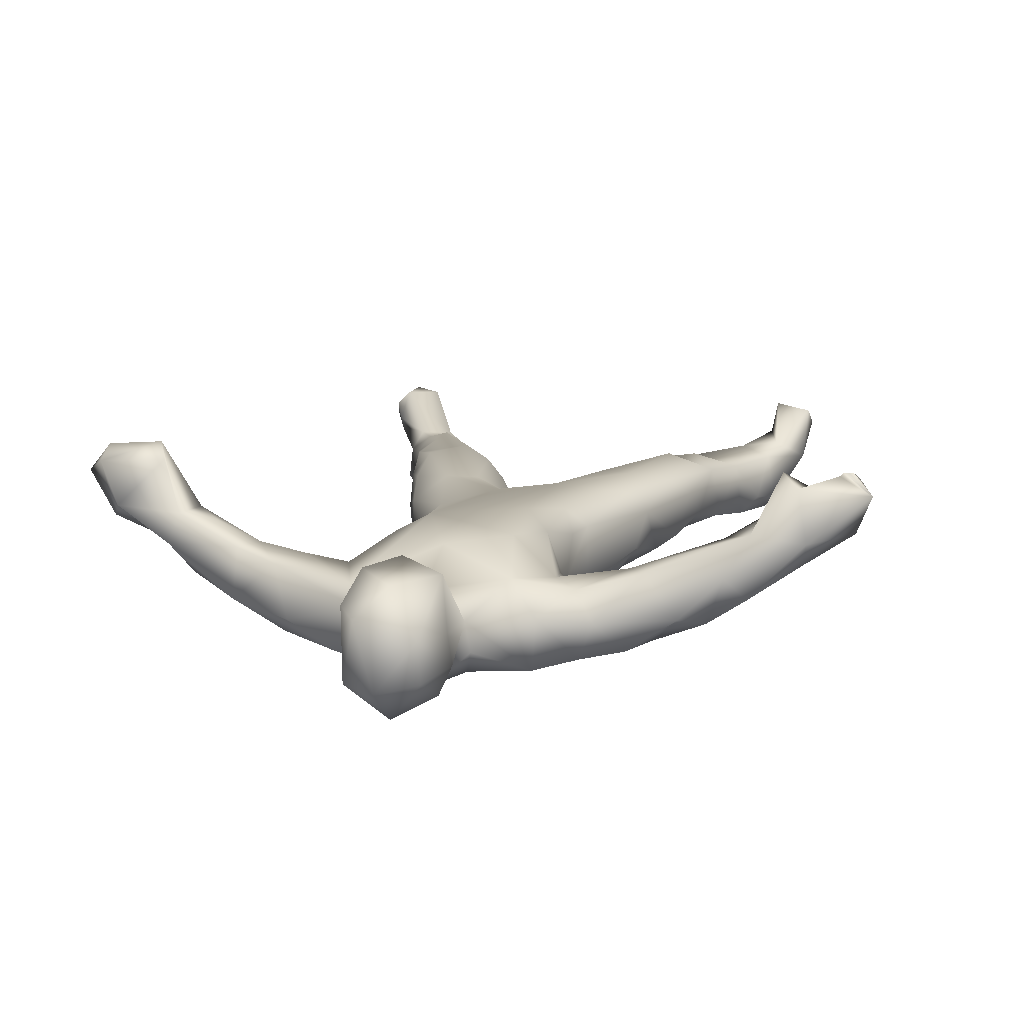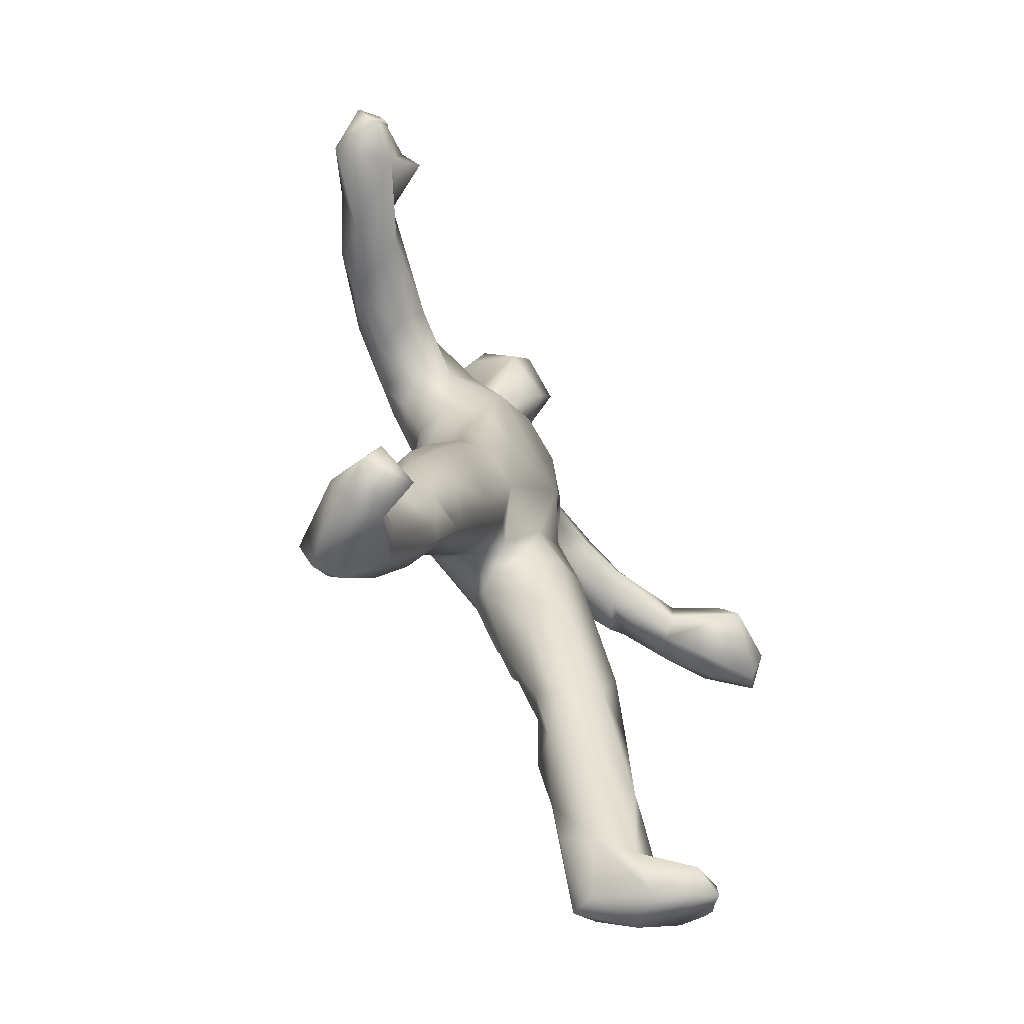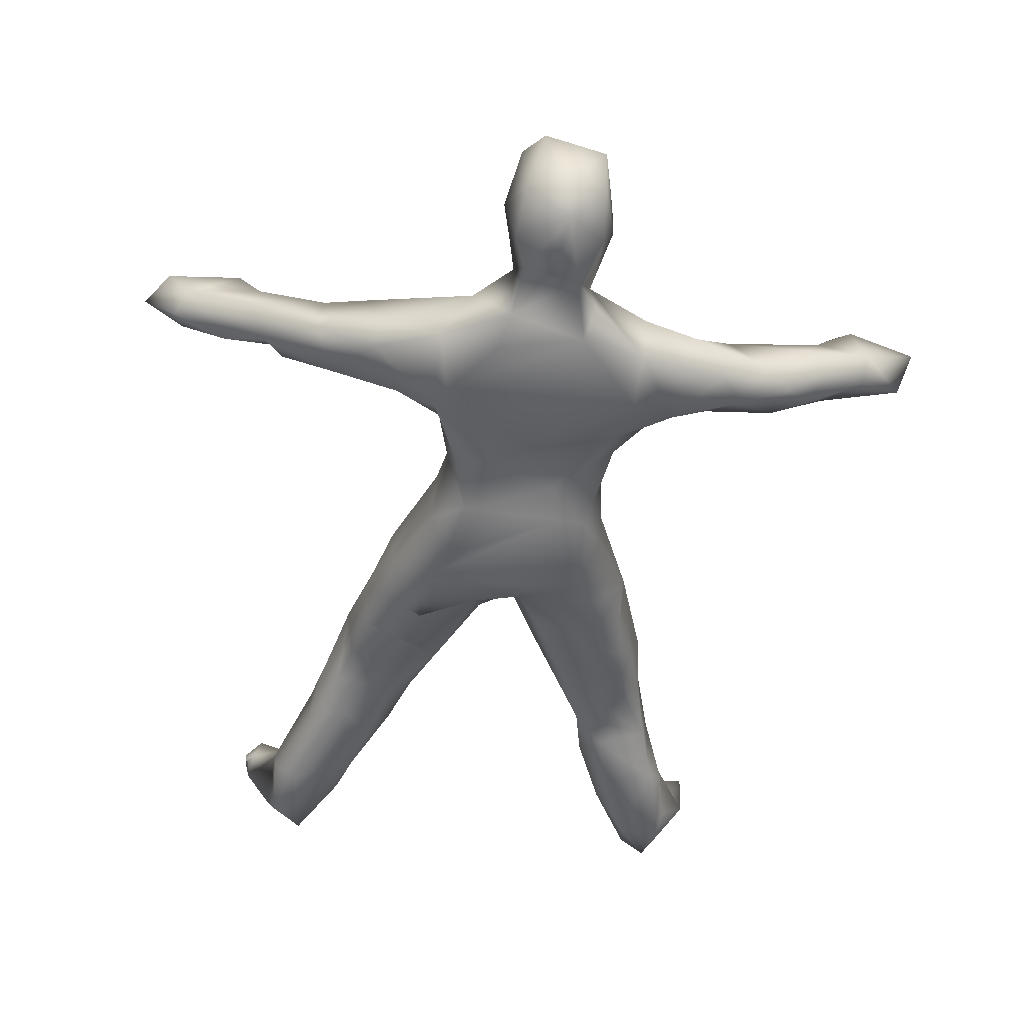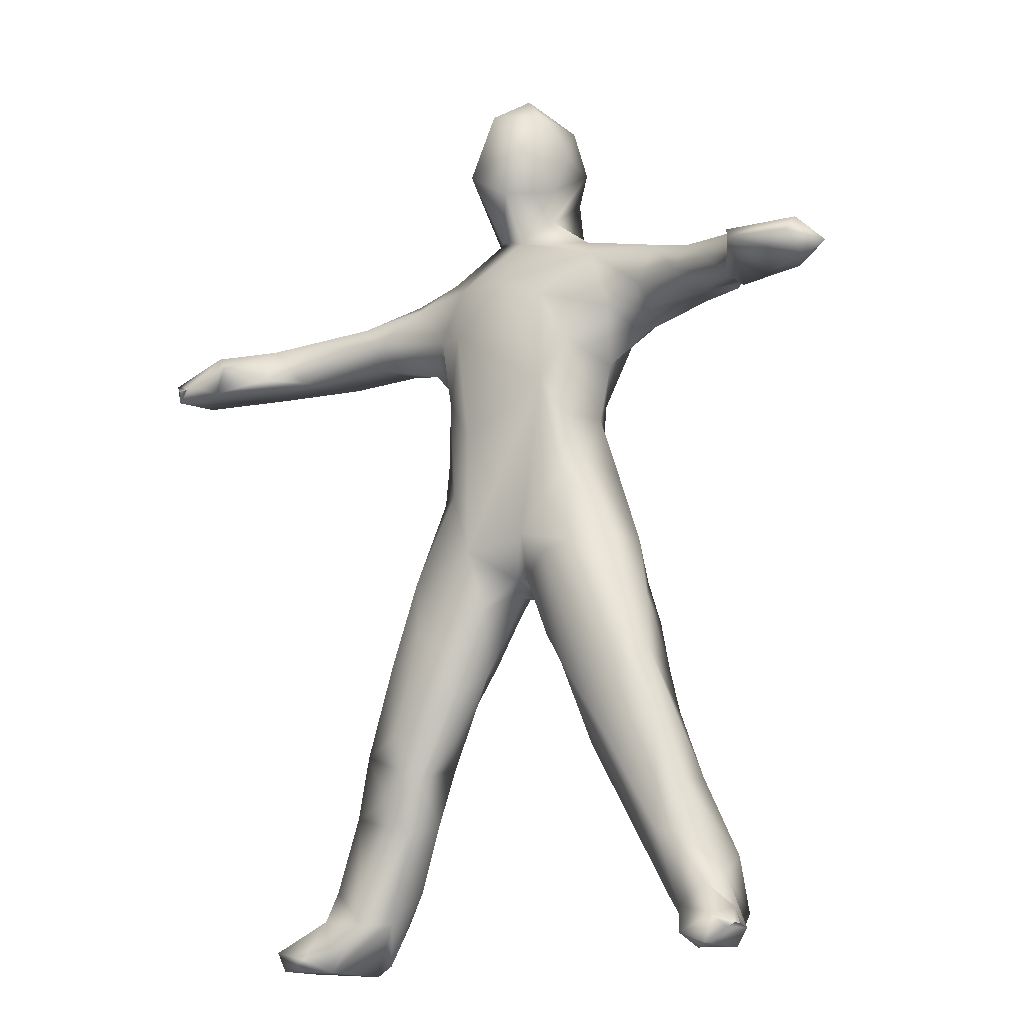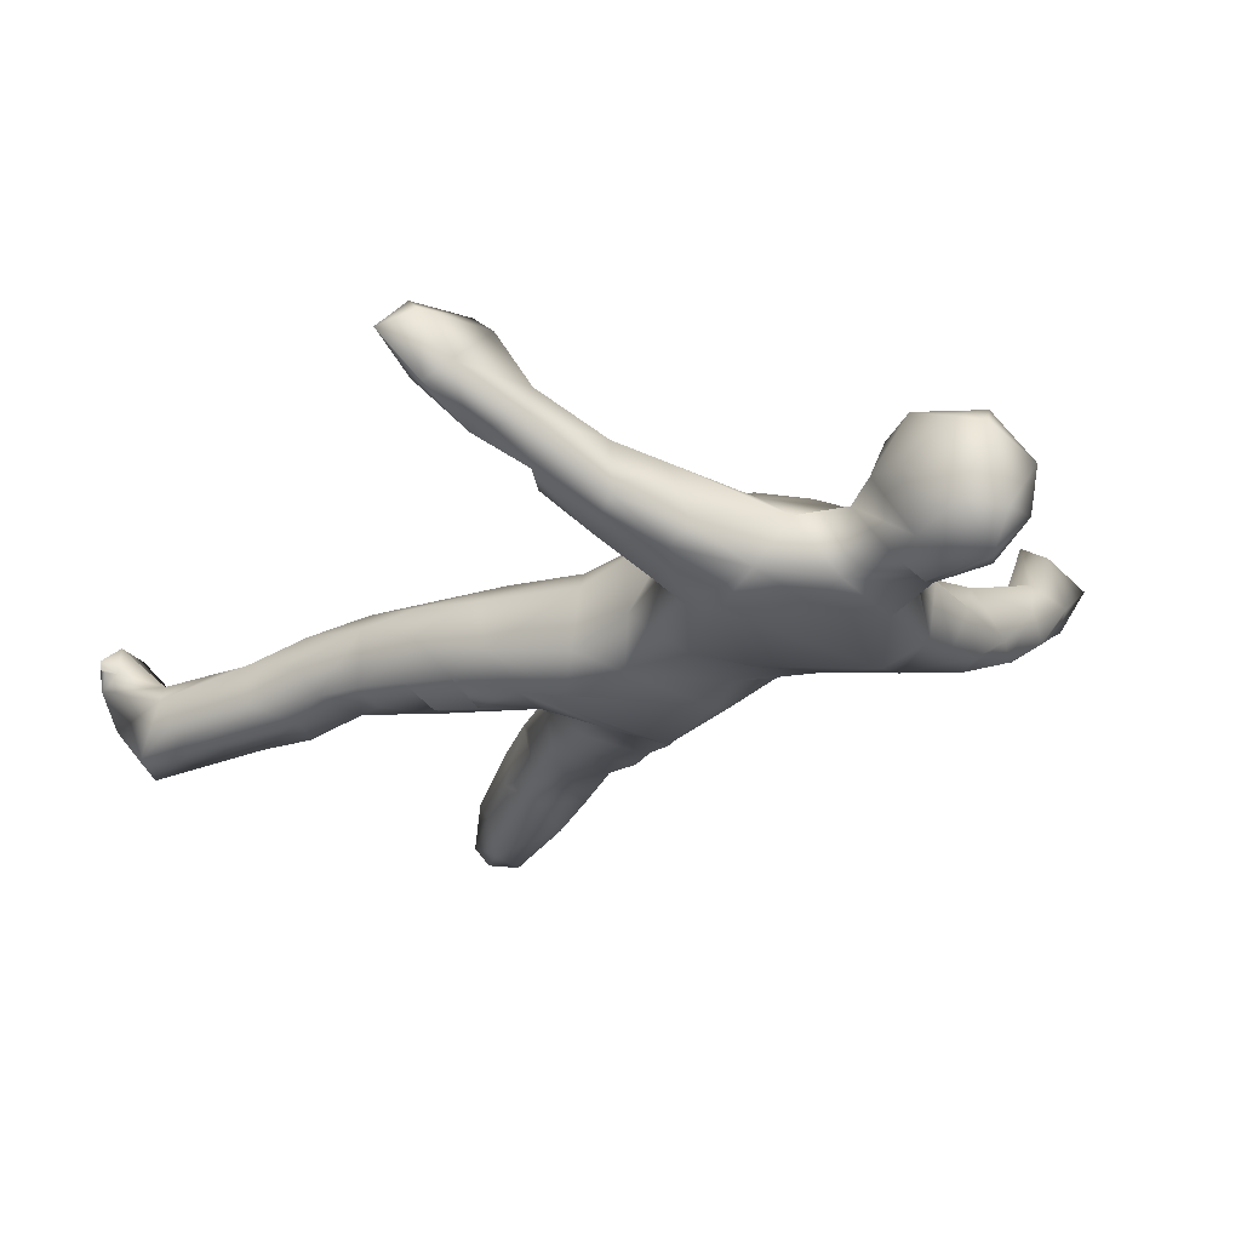
<metadata>
{"format":"obj","ext":"obj","renderer":"f3d","projection":"perspective","resolution":1024,"background":"white","views":[{"elev":12.6,"azim":-165.1,"up":"+Z"},{"elev":-67.6,"azim":-55.6,"up":"+Y"},{"elev":-50.3,"azim":173.2,"up":"+Z"},{"elev":-16.8,"azim":34.7,"up":"+Y"},{"elev":-24.7,"azim":139.7,"up":"+Z"}]}
</metadata>
<code>
v 19.88 84.63 71.01
v 21.66 82.6 66.62
v 21.51 81.87 72.27
v 26.23 82.45 71.11
v 26.65 85.4 63.63
v 21.6 82.6 72.4
v 22 83 73
v 22 83 73
v 22.5 83 73
v 22.5 83 73
v 23 83 73
v 23.4 83.4 72.68
v 23 83 73
v 30.85 83.02 63.07
v 26.14 87.27 66.24
v 31.77 88.72 60.47
v 27.2 86.4 71.78
v 31.17 84.21 67.86
v 34.99 83.62 65.59
v 29 84.46 73.03
v 31.75 87.77 66.98
v 40.57 14.26 56.24
v 36.71 14.27 62.46
v 35.7 17.25 61.6
v 40.35 14.13 64.17
v 34.95 14.4 65.76
v 35.31 16.27 67.51
v 39.47 15.22 68.11
v 39.62 18.34 55.1
v 38.95 21.39 56.81
v 38.91 19.79 63.72
v 39.46 23.1 62.35
v 32.87 85.58 59.22
v 36.07 88.04 57.49
v 37.34 84.4 57.98
v 41.6 87.35 55.18
v 34.01 89.71 62.75
v 38.67 90.09 58.23
v 42.3 89.62 62.75
v 43.28 15.21 57.38
v 45.85 19.38 60.76
v 40.13 26.84 57.85
v 44.02 20 54.99
v 41.97 28.65 56.01
v 47.6 23.07 57.49
v 43.33 19.16 62.94
v 46.95 27.14 55.52
v 48.94 33.92 55.88
v 42.36 31.1 62.59
v 47.5 32.29 64.17
v 43.59 34.92 57.16
v 44.28 37.71 63.34
v 45.05 41.1 58.68
v 45.66 45.63 61.74
v 48.21 43.7 56.48
v 47 47.16 56.84
v 47.81 47.66 63.84
v 48.88 55.29 61.57
v 44.76 85.03 56.32
v 48.63 85.78 53.62
v 42.99 85.07 60.51
v 44.19 87.42 62.7
v 49.65 83.5 58.44
v 43.85 90.92 54.79
v 46.82 93.04 58.11
v 48.4 92.25 53.98
v 50.7 30.01 58.69
v 49.67 28.76 62.92
v 51.8 34.48 63.83
v 52.01 36.52 57.43
v 53.56 41.96 57.03
v 54.49 38.65 61.27
v 49.5 39.11 65.37
v 55.63 43.19 63.15
v 58.15 46.16 59.84
v 56.58 48.09 55.68
v 52.19 50.44 64.99
v 55.44 48.04 64.77
v 48.95 49.29 55.63
v 52.02 54.26 54.41
v 49.57 58.32 57.71
v 51.12 56.59 63.95
v 53.43 66.34 55.17
v 52.6 58.57 53.89
v 53.58 66.03 61.86
v 56.14 66.17 63.77
v 54.29 73.43 57.04
v 55.92 70.51 52.98
v 54.17 70.87 61.97
v 53.81 78.72 55.77
v 53.36 79.88 59.82
v 51.2 83.08 54.92
v 53.1 87.94 52.07
v 54.9 82.55 53.02
v 52.28 86.45 61.01
v 52.98 93.77 52.87
v 49.03 91.12 61.03
v 52.44 94.38 58.55
v 58.97 97.64 58.71
v 58.91 53.2 54.88
v 62.09 54.59 58.63
v 59.89 52.79 63.38
v 63.06 55.92 61.5
v 58.98 59.07 65.12
v 55.76 61.9 52.13
v 61.41 58.65 53.51
v 65.62 60.18 64.31
v 58.88 71.68 51.99
v 55.5 77.33 63.71
v 58.9 72.42 64.99
v 59.83 75.25 53.1
v 57.29 84.7 64.86
v 72.85 87.79 52
v 62.85 81.23 51.8
v 55.7 91.74 61.94
v 59.4 95.26 52.71
v 67.19 97.32 53.23
v 63.77 96.05 61.29
v 61.19 96.84 61.49
v 63.32 90.32 64.79
v 58.39 97.65 55.49
v 58.99 106.8 53.68
v 60.93 101.8 53.15
v 57.82 106.1 56.54
v 59.36 104 65.17
v 59.32 111.6 56.11
v 63.79 103.5 51.79
v 62.85 110.3 51.93
v 57.97 107.1 60.03
v 59.31 112.7 60.68
v 62.66 110.7 65.4
v 63.62 113 55.12
v 68.1 48.86 63.14
v 68.45 45.94 60.72
v 70.13 45.32 56.74
v 71.14 44.74 64.56
v 66.91 56.3 54.57
v 72.64 53.89 53.95
v 74.13 48.97 54.9
v 65.4 55.38 62.77
v 65.8 53.72 56.9
v 69 57.4 65.01
v 72.85 60.12 53.46
v 70.79 64.75 52.18
v 69.28 71.46 52.66
v 72.62 67.84 55
v 71.38 74.34 56.83
v 70.75 73.52 62.99
v 70.57 67.12 63.7
v 66.99 77.62 53.13
v 70.74 76.37 54.73
v 73.1 80.3 57.42
v 71.28 82.02 63.81
v 68.65 77.4 64.99
v 74.05 85.19 53
v 68.34 87.8 64.78
v 68.06 93.93 51.98
v 74.15 93.8 53.38
v 72.72 93.05 60.7
v 66.57 103 53.25
v 64.6 100.4 65.9
v 67.03 105.7 65.73
v 67.96 101.7 60.9
v 67.12 98.5 59.66
v 71.06 95.39 58.66
v 67.3 111.3 55.47
v 67.83 106.4 53.6
v 69 106.3 59.51
v 67.64 110.5 63.13
v 65.58 113.1 62.42
v 80.54 35.5 55.95
v 74.62 32.39 58.99
v 77.17 32.9 55.98
v 78.59 26.16 56.58
v 72.92 36.41 61.74
v 72.56 38.19 58.89
v 75.35 38.73 57.25
v 75.9 37.65 64.84
v 81.2 39.66 57.33
v 79.88 44.55 57.06
v 82 38.52 63.74
v 77.01 43.98 55.93
v 78.41 49.86 56.18
v 78.79 44.49 64.97
v 76.5 54.87 55.53
v 76.47 58.79 62.02
v 78.29 51.47 63.38
v 79.03 52.06 60
v 72.52 58.21 65.13
v 76.23 59.63 56.86
v 72.32 68.67 61.17
v 77.09 83.49 56.71
v 77.92 85.47 54.11
v 75.31 85.84 61.06
v 79.74 87.28 62.14
v 79.95 92.65 56.12
v 87.82 18.16 55.39
v 83.59 15.19 57.62
v 85.92 14.21 62.8
v 86.58 15.22 67.59
v 88.57 14.42 59.51
v 89.7 13.99 67.96
v 84.44 15.63 54.94
v 85.42 24.05 55.32
v 87.98 23.79 57.47
v 80.14 22.03 56.4
v 80.95 20.02 59.91
v 84.41 25.91 63.39
v 83.7 18.62 62.63
v 87.03 20.63 62.93
v 82.11 26.22 64.11
v 84.37 31.32 62.4
v 84.26 32.16 57.92
v 83.01 37.91 60.57
v 80.63 45.63 62.42
v 80.85 90.79 54.29
v 85.04 85.81 56.08
v 80.68 84.73 60.48
v 84.86 87.26 63.08
v 90.42 85.27 58.53
v 86.89 90.42 57.34
v 81.72 91.38 61.77
v 86.47 89.76 62.85
v 89.79 86.91 65.02
v 91.44 15.8 62.62
v 90.2 16.83 67.58
v 91.4 15.6 66.4
v 92 16 65
v 92 16 65.5
v 92 16 66
v 88.19 21.74 60.77
v 90.96 17.84 64.2
v 91.6 16.4 64.6
v 92 16 65
v 92 16 65.5
v 92 16 66
v 92.65 87.03 59.14
v 87.24 84.79 60.92
v 92.95 83.93 65.8
v 97.02 84.34 62.09
v 94.17 82.86 64.18
v 97.16 84.48 72.9
v 93.63 88.34 65.88
v 94.77 88.89 62.55
v 102.6 85.12 64.53
v 101.4 87.25 66.09
v 96.15 86.16 71.26
v 103.8 85.91 70.66
v 101.9 82.5 66.21
v 103.5 84.08 72.29
v 104.4 81.63 70.15
v 106.3 83.32 69.07
f 3 1 2
f 15 2 1
f 5 2 15
f 7 3 9
f 12 11 3
f 13 1 10
f 1 12 17
f 33 14 5
f 16 33 5
f 1 17 15
f 5 14 2
f 19 4 14
f 4 19 18
f 20 4 18
f 21 15 17
f 37 15 21
f 24 22 23
f 25 23 22
f 27 26 28
f 26 23 25
f 26 25 28
f 30 24 32
f 30 29 24
f 27 28 31
f 35 14 33
f 34 35 33
f 19 35 61
f 18 19 21
f 62 19 61
f 34 33 16
f 38 34 37
f 39 37 21
f 41 22 40
f 42 29 30
f 43 40 22
f 40 45 41
f 47 45 43
f 48 47 44
f 46 41 68
f 51 49 52
f 51 48 44
f 49 68 50
f 52 50 69
f 52 69 73
f 53 52 54
f 56 55 53
f 54 52 57
f 58 79 56
f 58 54 57
f 59 36 60
f 59 60 63
f 64 66 60
f 66 64 65
f 65 64 38
f 38 39 65
f 39 62 97
f 41 45 67
f 47 67 45
f 50 68 69
f 68 67 69
f 70 67 48
f 71 70 51
f 70 69 67
f 75 70 71
f 77 57 73
f 73 69 74
f 78 73 74
f 84 80 81
f 100 76 80
f 81 79 58
f 81 105 84
f 105 81 83
f 58 85 81
f 83 81 85
f 82 104 86
f 87 83 85
f 111 88 90
f 87 89 109
f 63 60 92
f 62 61 95
f 95 61 63
f 92 91 63
f 95 63 91
f 95 109 112
f 115 95 112
f 96 93 60
f 97 62 95
f 76 75 71
f 100 75 76
f 75 100 101
f 102 75 101
f 101 100 106
f 108 105 88
f 113 114 93
f 120 112 154
f 96 116 93
f 157 113 116
f 115 120 118
f 115 112 120
f 121 116 96
f 122 123 99
f 123 117 116
f 124 99 129
f 99 118 119
f 125 119 161
f 119 118 161
f 128 122 126
f 128 123 122
f 130 129 125
f 124 129 130
f 130 125 131
f 125 161 162
f 132 128 126
f 132 126 130
f 131 170 130
f 141 135 134
f 134 175 136
f 135 176 134
f 139 135 137
f 141 140 103
f 133 141 134
f 133 136 140
f 140 136 142
f 106 105 143
f 137 106 143
f 108 143 105
f 141 101 137
f 107 103 140
f 107 142 189
f 144 108 145
f 145 146 144
f 154 107 149
f 111 145 108
f 150 111 94
f 150 145 111
f 151 147 145
f 148 191 147
f 152 147 151
f 152 153 147
f 155 151 150
f 154 153 156
f 117 158 157
f 120 156 159
f 120 159 118
f 165 118 159
f 160 117 123
f 160 123 127
f 163 161 118
f 163 118 164
f 165 158 117
f 128 167 160
f 169 162 163
f 168 167 166
f 169 168 166
f 169 170 131
f 162 169 131
f 132 166 128
f 170 132 130
f 207 209 175
f 176 177 172
f 177 173 172
f 178 175 211
f 178 211 181
f 183 182 135
f 177 176 135
f 180 179 177
f 180 177 182
f 185 138 143
f 186 187 188
f 185 188 183
f 187 215 188
f 142 184 189
f 190 143 144
f 190 185 143
f 190 188 185
f 186 189 187
f 186 191 149
f 152 151 155
f 113 155 150
f 194 153 152
f 192 152 193
f 194 192 195
f 158 113 157
f 158 196 216
f 159 156 194
f 165 159 222
f 207 198 199
f 198 203 201
f 199 198 201
f 203 197 201
f 174 203 206
f 204 197 203
f 198 206 203
f 207 199 209
f 208 209 210
f 209 199 200
f 226 209 200
f 204 203 174
f 204 174 171
f 211 208 212
f 208 231 212
f 213 205 204
f 213 212 205
f 211 212 181
f 214 213 179
f 212 214 181
f 214 212 213
f 188 215 180
f 216 217 193
f 195 238 219
f 223 219 224
f 221 217 216
f 196 221 216
f 201 225 202
f 225 228 229
f 230 225 229
f 231 201 197
f 205 231 197
f 210 232 225
f 225 201 231
f 200 202 226
f 226 232 210
f 233 228 225
f 232 234 233
f 236 232 226
f 219 238 239
f 239 240 241
f 237 240 238
f 224 219 239
f 224 239 243
f 221 237 217
f 244 237 221
f 223 244 221
f 224 243 223
f 244 240 237
f 246 240 244
f 247 246 243
f 241 249 251
f 249 240 245
f 240 249 241
f 252 249 245
f 247 242 248
f 248 242 250
f 249 252 251
f 3 2 4
f 1 3 6
f 8 1 6
f 7 6 3
f 8 10 1
f 11 9 3
f 13 12 1
f 4 2 14
f 21 20 18
f 21 17 20
f 12 3 4
f 17 12 4
f 17 4 20
f 16 5 15
f 37 16 15
f 26 24 23
f 31 32 24
f 24 29 22
f 24 26 27
f 27 31 24
f 42 30 32
f 19 14 35
f 34 36 35
f 62 21 19
f 39 21 62
f 37 34 16
f 39 38 37
f 34 38 36
f 25 22 41
f 31 28 25
f 43 22 29
f 42 44 29
f 44 43 29
f 32 31 46
f 46 25 41
f 40 43 45
f 46 31 25
f 44 47 43
f 49 42 32
f 49 44 42
f 49 32 46
f 49 46 68
f 51 44 49
f 52 53 51
f 52 49 50
f 53 55 51
f 54 56 53
f 57 52 73
f 58 56 54
f 60 36 64
f 35 36 59
f 61 35 59
f 38 64 36
f 39 97 65
f 68 41 67
f 48 67 47
f 51 70 48
f 70 72 69
f 56 79 55
f 79 76 55
f 76 71 55
f 55 71 51
f 75 72 70
f 74 69 72
f 74 72 75
f 77 73 78
f 80 76 79
f 82 58 57
f 81 80 79
f 82 57 77
f 104 77 78
f 85 58 82
f 86 85 82
f 104 82 77
f 87 88 83
f 88 105 83
f 87 85 89
f 89 85 86
f 90 88 87
f 90 87 91
f 91 87 109
f 109 89 86
f 60 94 92
f 92 94 90
f 93 94 60
f 61 59 63
f 92 90 91
f 95 91 109
f 66 96 60
f 65 97 98
f 98 66 65
f 115 97 95
f 98 97 115
f 98 96 66
f 98 99 96
f 80 106 100
f 102 78 74
f 102 74 75
f 103 102 101
f 104 78 102
f 105 106 84
f 84 106 80
f 104 102 103
f 107 104 103
f 109 86 110
f 110 86 104
f 110 104 154
f 94 111 90
f 88 111 108
f 112 109 110
f 112 110 154
f 93 114 94
f 116 113 93
f 117 157 116
f 98 115 99
f 99 115 118
f 123 116 121
f 99 121 96
f 124 122 99
f 129 99 125
f 123 121 99
f 99 119 125
f 123 128 127
f 126 122 124
f 126 124 130
f 131 125 162
f 133 134 136
f 175 134 176
f 137 135 141
f 103 101 141
f 133 140 141
f 137 101 106
f 108 144 143
f 142 107 140
f 145 147 146
f 154 104 107
f 150 151 145
f 153 148 147
f 154 148 153
f 154 149 148
f 114 150 94
f 113 150 114
f 156 120 154
f 160 164 117
f 164 118 165
f 160 167 164
f 167 163 164
f 162 161 163
f 164 165 117
f 128 160 127
f 128 166 167
f 170 169 166
f 167 168 163
f 168 169 163
f 170 166 132
f 171 174 173
f 172 174 207
f 173 174 172
f 174 206 207
f 211 175 209
f 175 176 172
f 172 207 175
f 177 171 173
f 179 171 177
f 135 182 177
f 183 180 182
f 136 175 178
f 136 178 142
f 142 178 184
f 187 184 215
f 138 185 137
f 139 183 135
f 185 139 137
f 185 183 139
f 187 189 184
f 143 138 137
f 186 149 189
f 191 186 190
f 191 190 146
f 190 186 188
f 149 107 189
f 144 146 190
f 191 148 149
f 147 191 146
f 152 155 193
f 194 156 153
f 194 152 192
f 158 155 113
f 216 193 155
f 158 216 155
f 158 165 196
f 159 194 195
f 165 222 196
f 222 159 195
f 200 199 202
f 207 206 198
f 210 231 208
f 205 197 204
f 226 210 209
f 211 209 208
f 171 213 204
f 212 231 205
f 179 213 171
f 180 215 179
f 215 214 179
f 215 181 214
f 215 184 181
f 184 178 181
f 183 188 180
f 195 192 218
f 192 193 217
f 218 192 217
f 195 218 238
f 218 217 238
f 238 217 220
f 219 222 195
f 219 223 222
f 222 221 196
f 222 223 221
f 202 199 201
f 227 202 225
f 230 227 225
f 210 225 231
f 232 233 225
f 226 202 227
f 232 235 234
f 236 235 232
f 236 226 227
f 217 237 220
f 239 238 240
f 238 220 237
f 242 243 239
f 223 243 244
f 246 245 240
f 242 239 241
f 243 242 247
f 251 242 241
f 248 246 247
f 246 248 245
f 242 251 250
f 243 246 244
f 252 250 251
f 248 252 245
f 252 248 250

</code>
